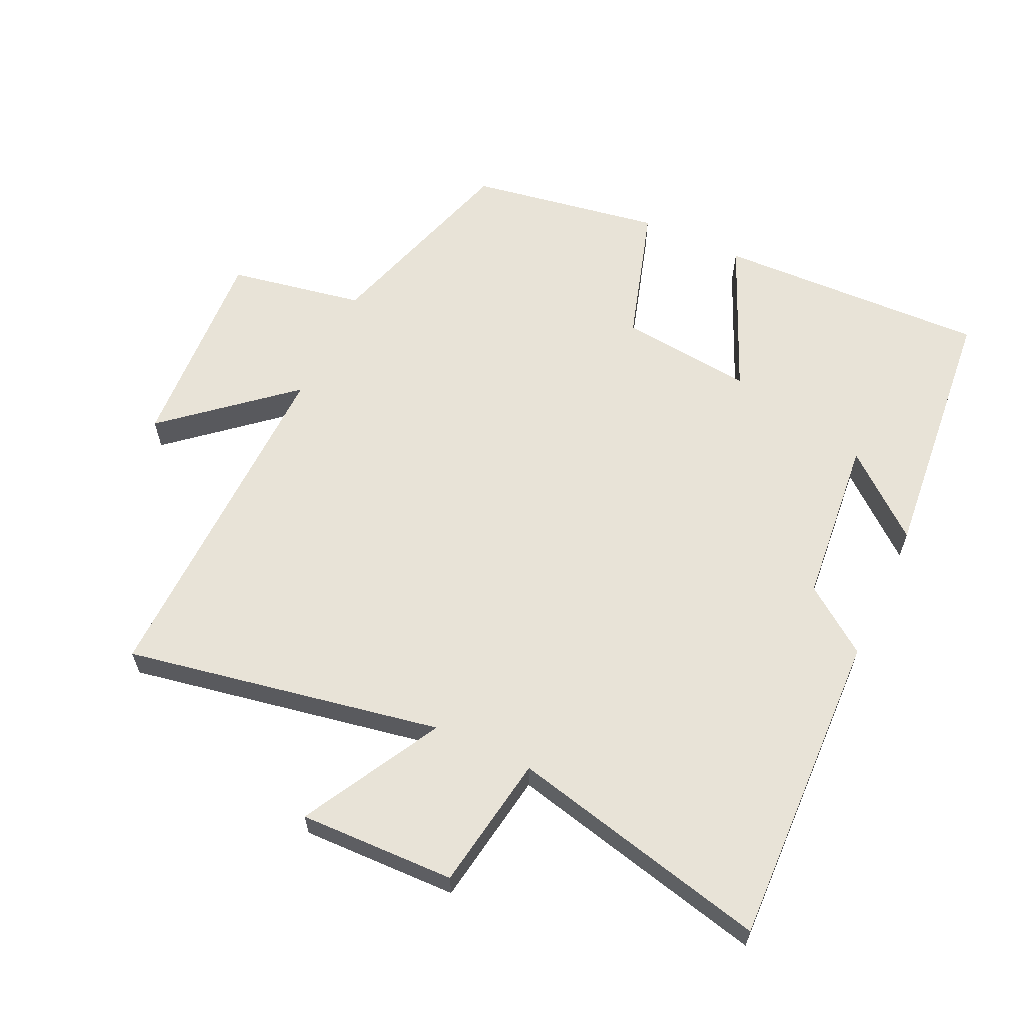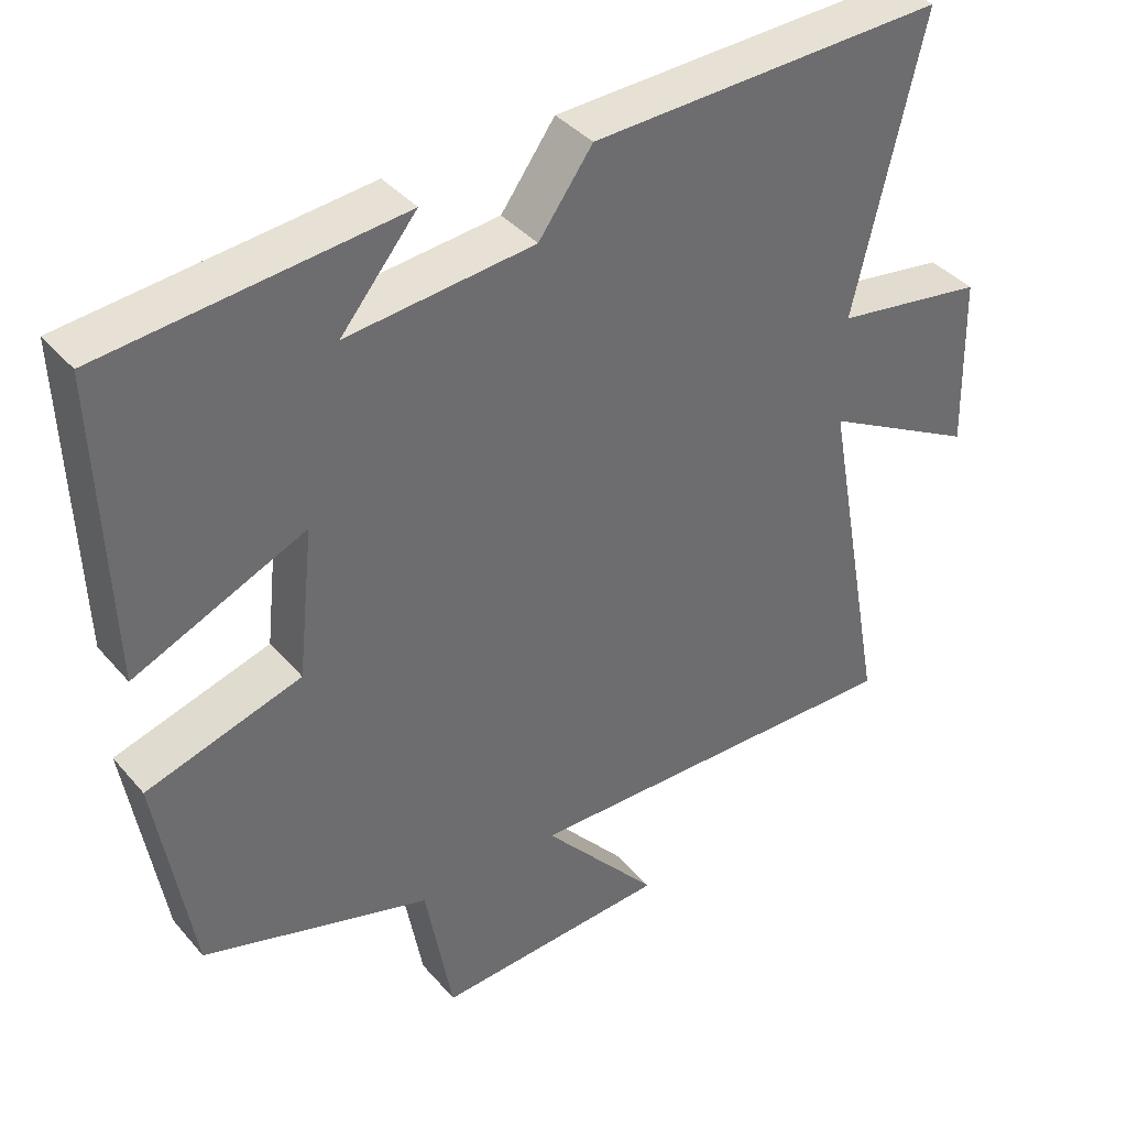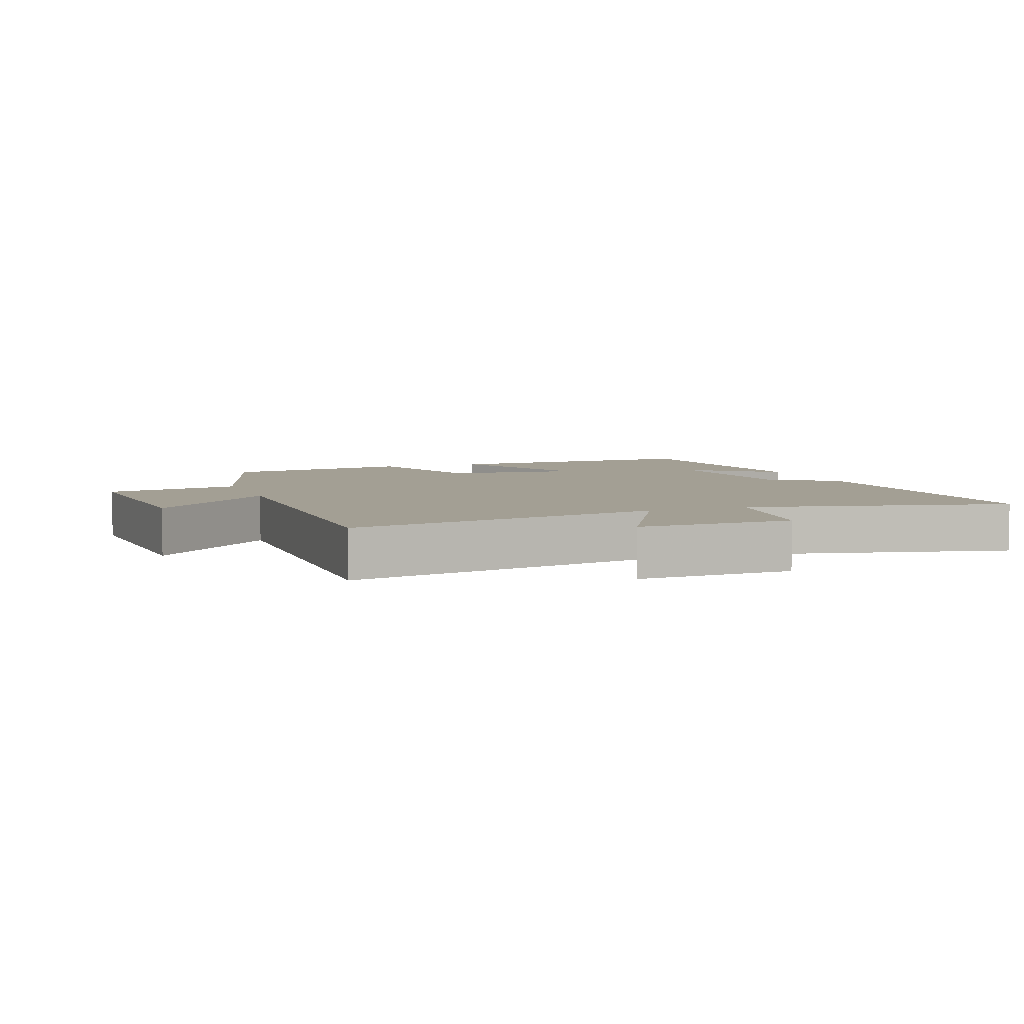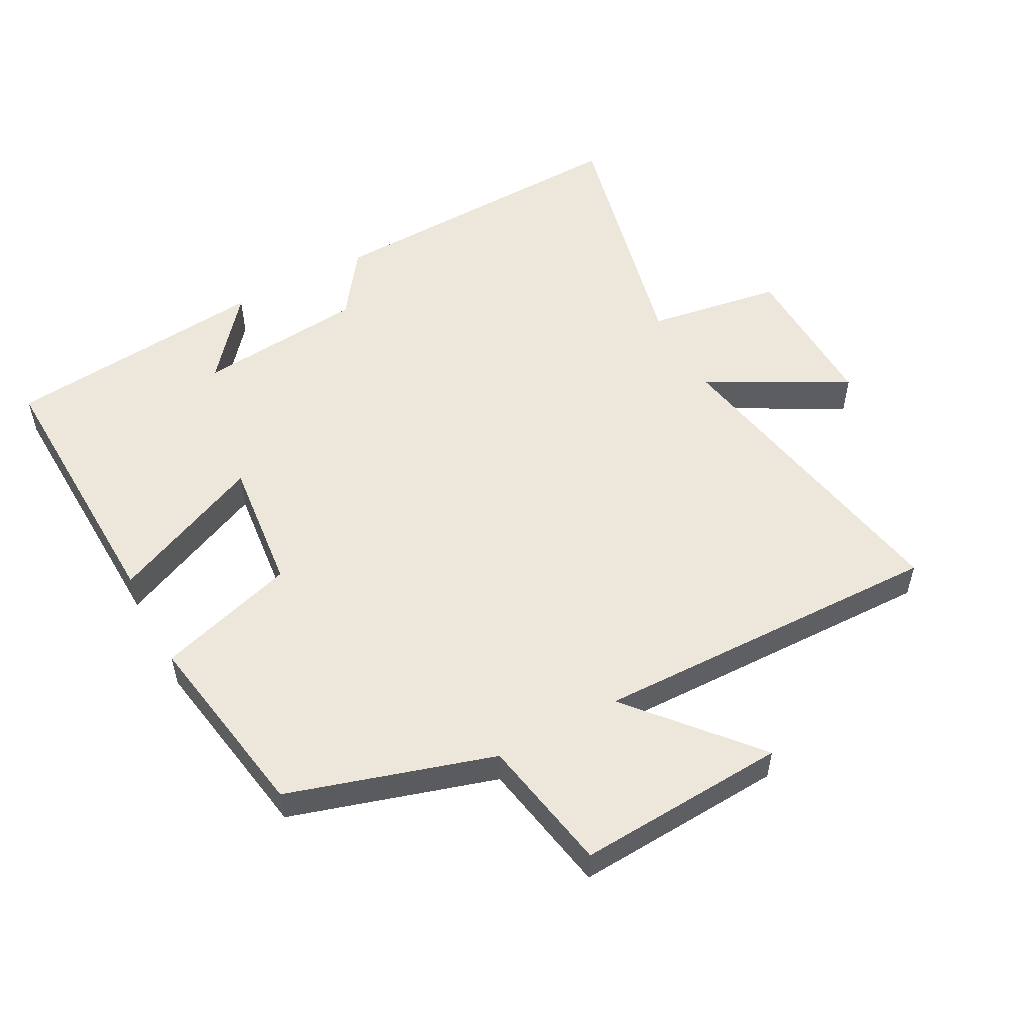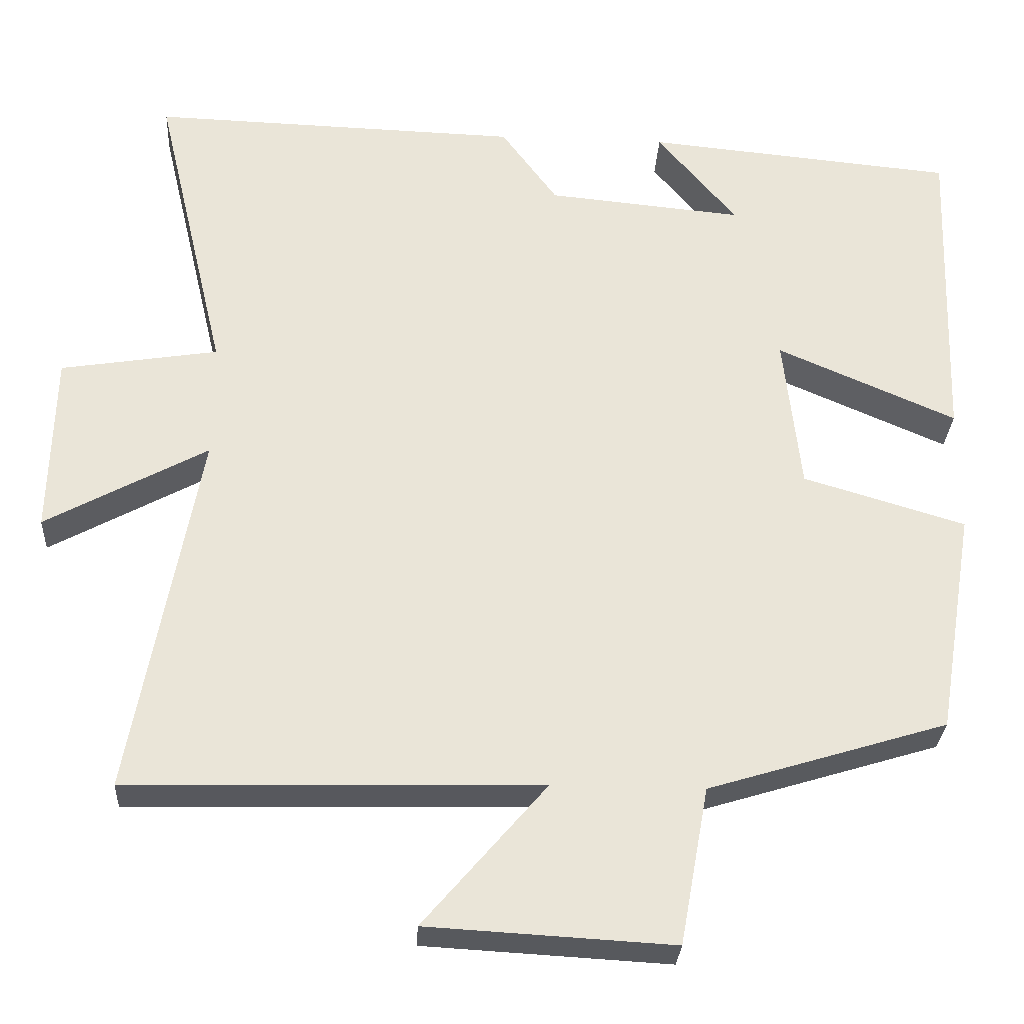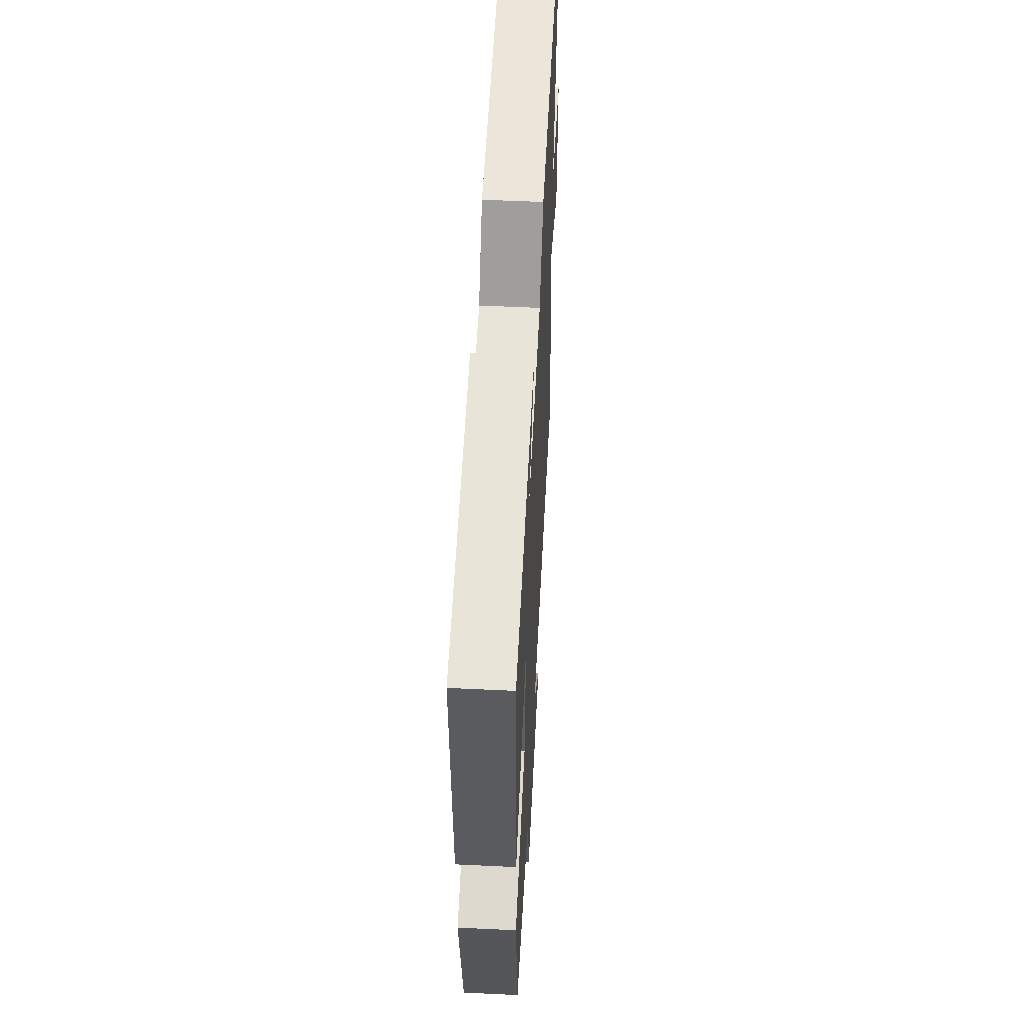
<metadata>
{"format":"obj","ext":"obj","renderer":"f3d","projection":"perspective","resolution":1024,"background":"white","views":[{"elev":61.5,"azim":-65.0,"up":"+Y"},{"elev":39.0,"azim":144.1,"up":"+Z"},{"elev":5.3,"azim":-110.7,"up":"+Y"},{"elev":53.6,"azim":151.6,"up":"+Y"},{"elev":-29.1,"azim":-3.2,"up":"+Z"},{"elev":54.8,"azim":92.9,"up":"+Z"}]}
</metadata>
<code>
v -0.588 0.07 -0.512
v -0.5 0.07 -0.033
v -0.71 0.07 -0.148
v -0.704 0.07 0.088
v -0.5 0.07 0.121
v -0.593 0.07 0.515
v -0.112 0.07 0.5
v -0.039 0.07 0.4
v 0.215 0.07 0.376
v 0.112 0.07 0.5
v 0.514 0.07 0.462
v 0.5 0.07 0.05
v 0.268 0.07 0.151
v 0.29 0.07 -0.051
v 0.5 0.07 -0.114
v 0.452 0.07 -0.405
v 0.142 0.07 -0.5
v 0.105 0.07 -0.704
v -0.213 0.07 -0.686
v -0.054 0.07 -0.5
v -0.588 0 -0.512
v -0.5 0 -0.033
v -0.71 0 -0.148
v -0.704 0 0.088
v -0.5 0 0.121
v -0.593 0 0.515
v -0.112 0 0.5
v -0.039 0 0.4
v 0.215 0 0.376
v 0.112 0 0.5
v 0.514 0 0.462
v 0.5 0 0.05
v 0.268 0 0.151
v 0.29 0 -0.051
v 0.5 0 -0.114
v 0.452 0 -0.405
v 0.142 0 -0.5
v 0.105 0 -0.704
v -0.213 0 -0.686
v -0.054 0 -0.5
f 17 18 19 20
f 15 16 17 20
f 14 15 20 1
f 13 14 1 2
f 11 12 13
f 11 13 2
f 9 10 11
f 9 11 2
f 8 9 2 3
f 5 6 7 8
f 5 8 3
f 3 4 5
f 40 39 38 37
f 40 37 36 35
f 21 40 35 34
f 22 21 34 33
f 33 32 31
f 22 33 31
f 31 30 29
f 22 31 29
f 23 22 29 28
f 28 27 26 25
f 23 28 25
f 25 24 23
f 1 21 22 2
f 2 22 23 3
f 3 23 24 4
f 4 24 25 5
f 5 25 26 6
f 6 26 27 7
f 7 27 28 8
f 8 28 29 9
f 9 29 30 10
f 10 30 31 11
f 11 31 32 12
f 12 32 33 13
f 13 33 34 14
f 14 34 35 15
f 15 35 36 16
f 16 36 37 17
f 17 37 38 18
f 18 38 39 19
f 19 39 40 20
f 20 40 21 1

</code>
